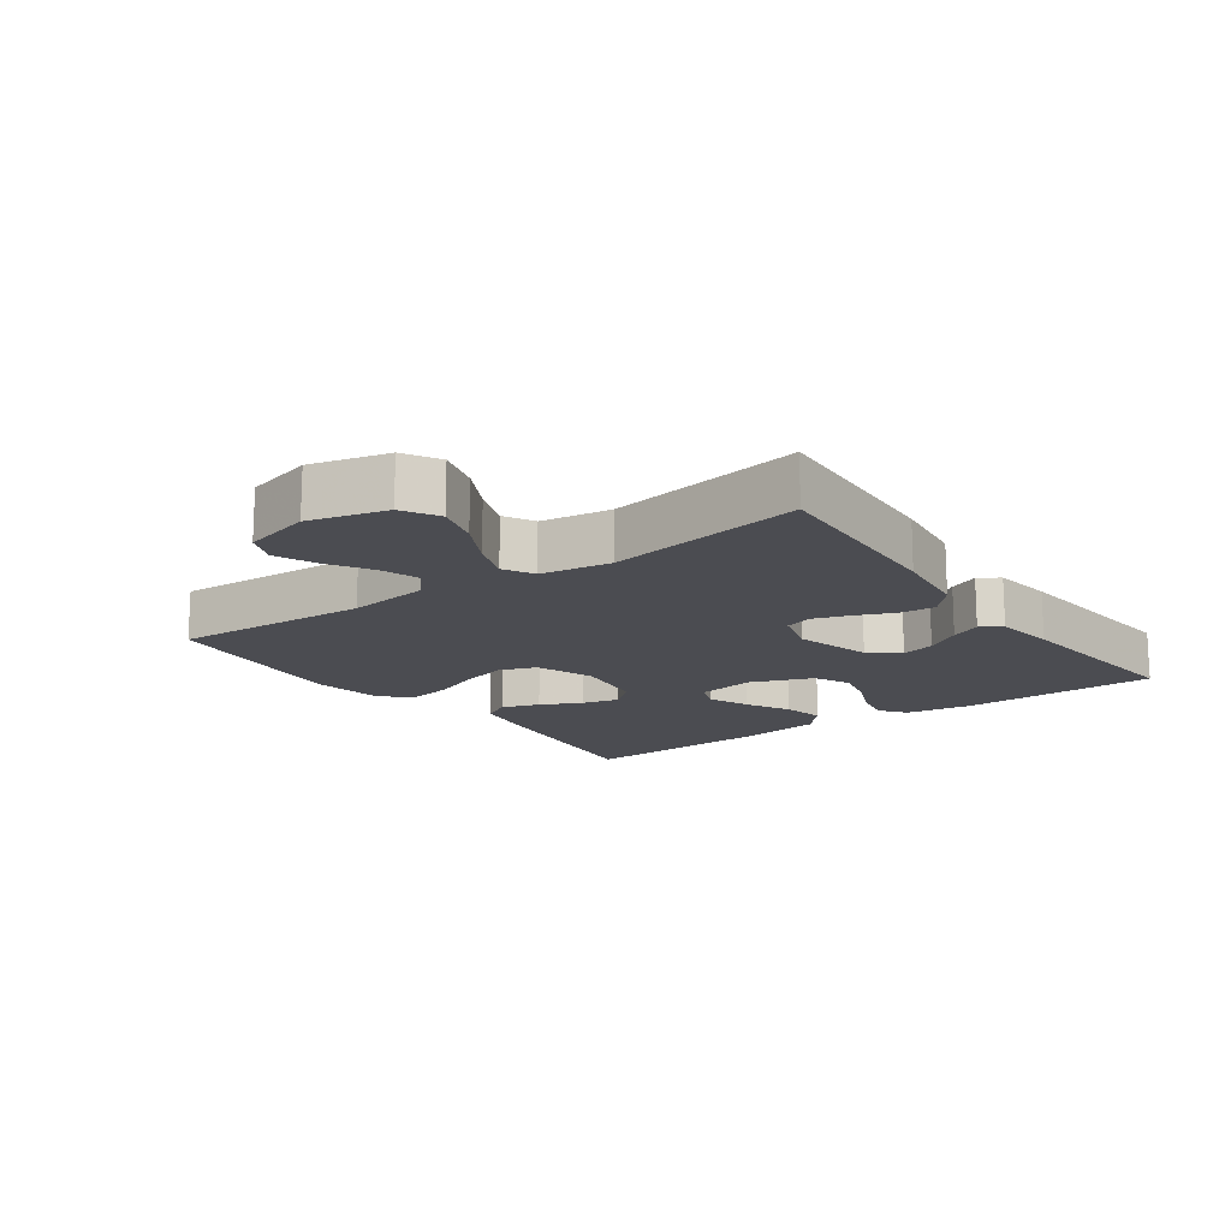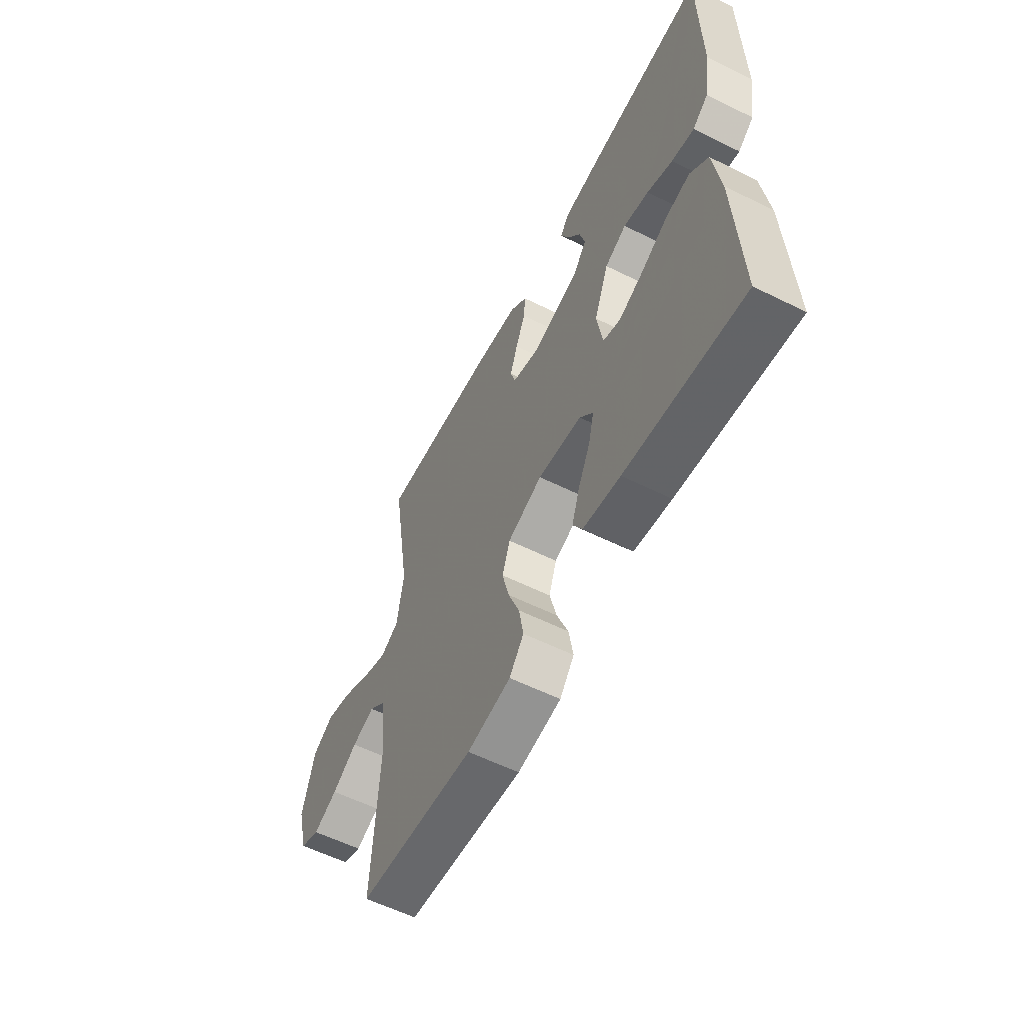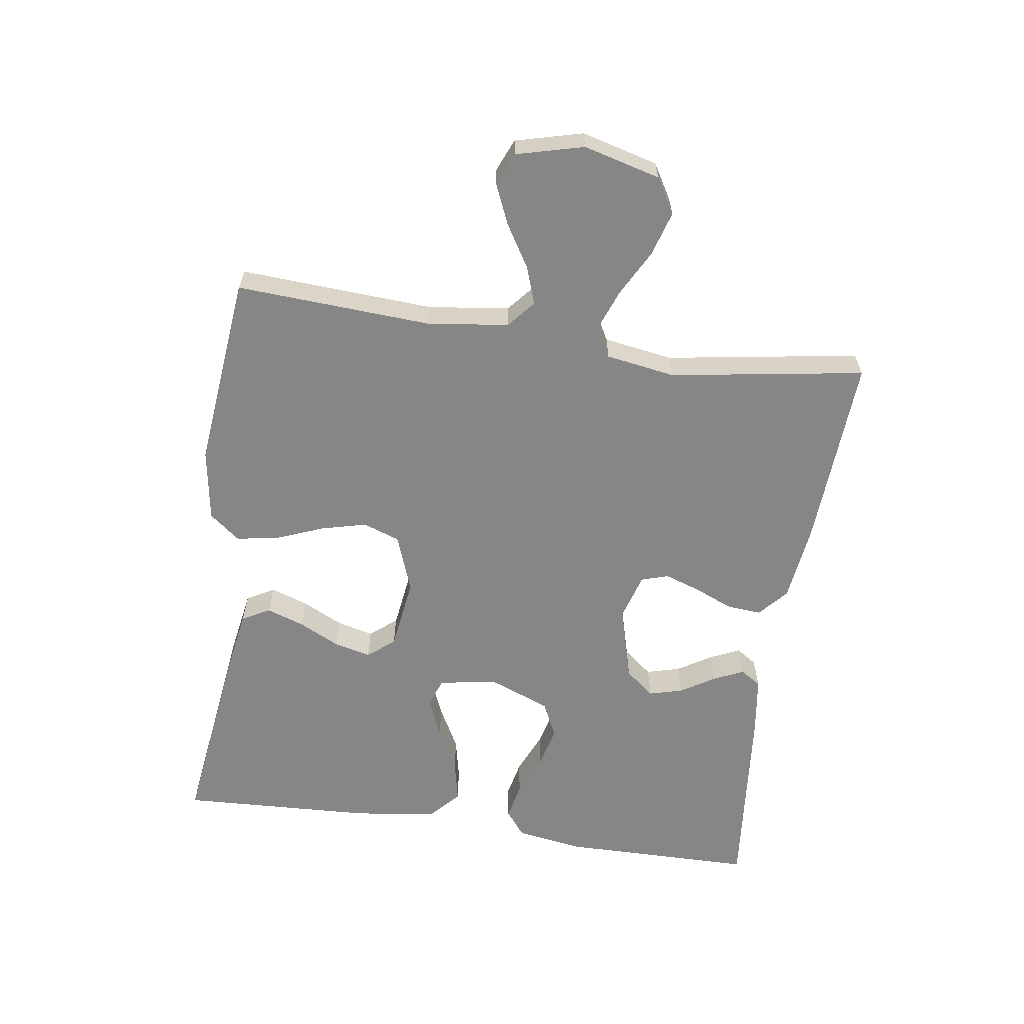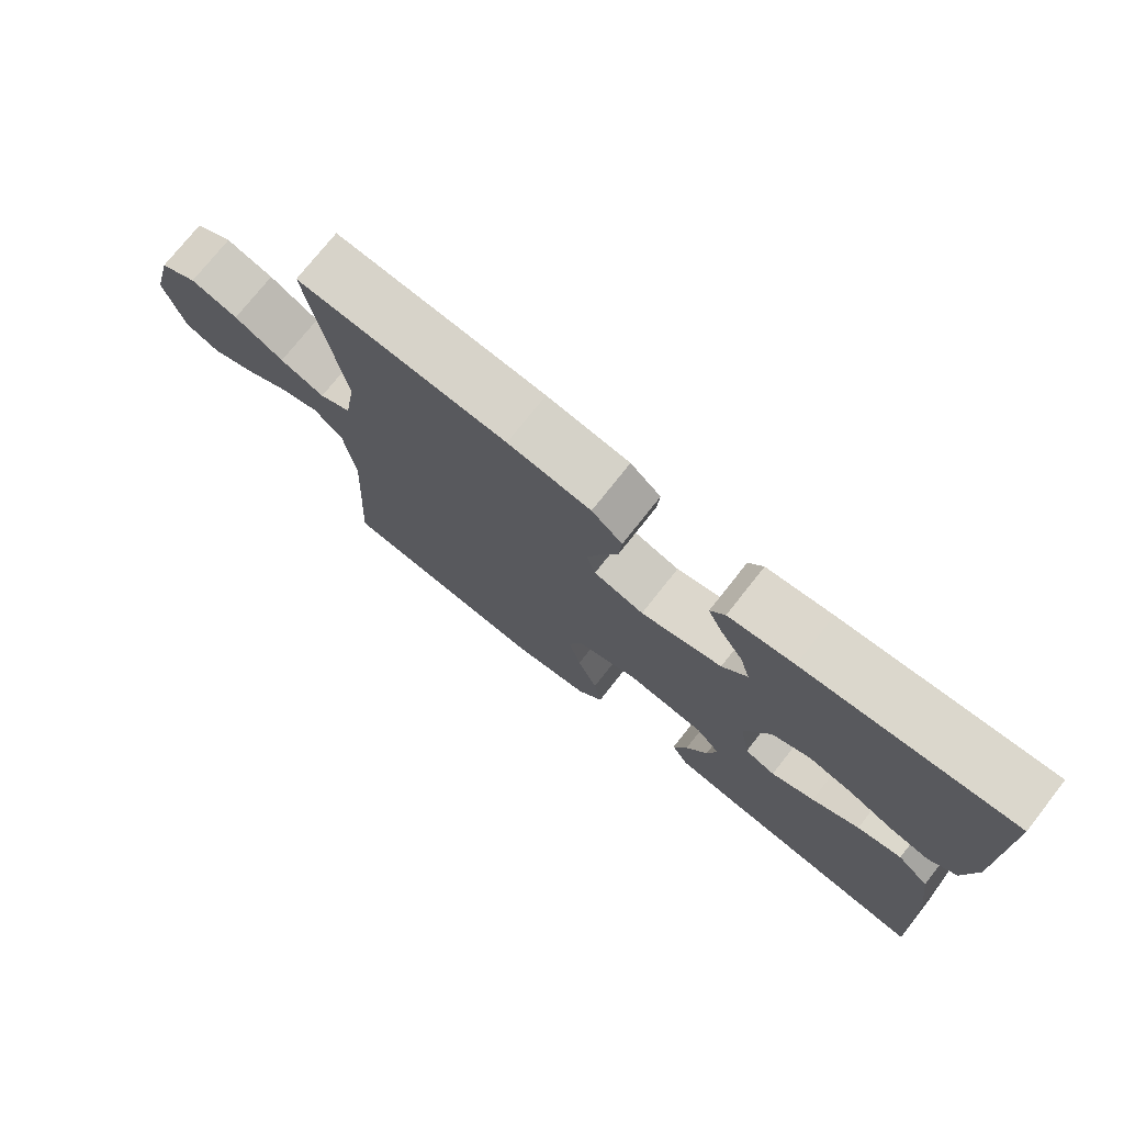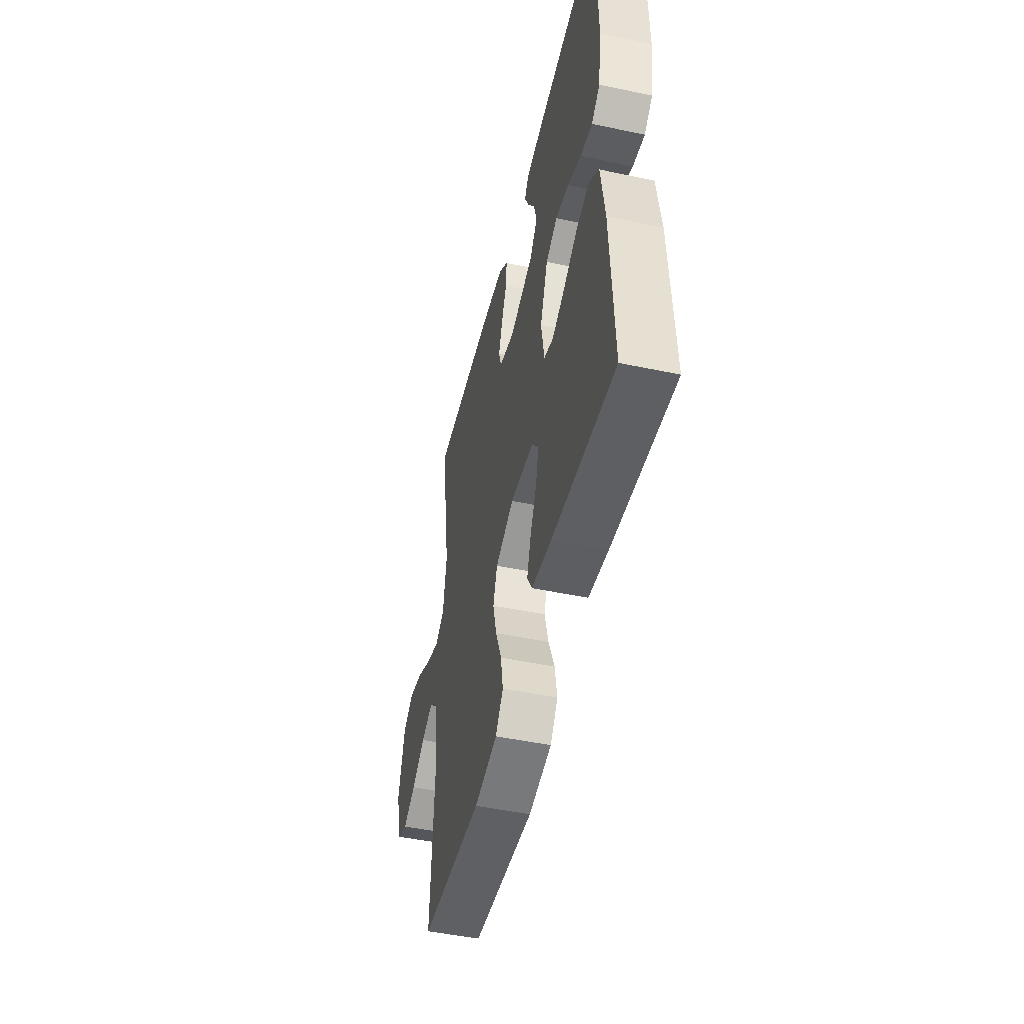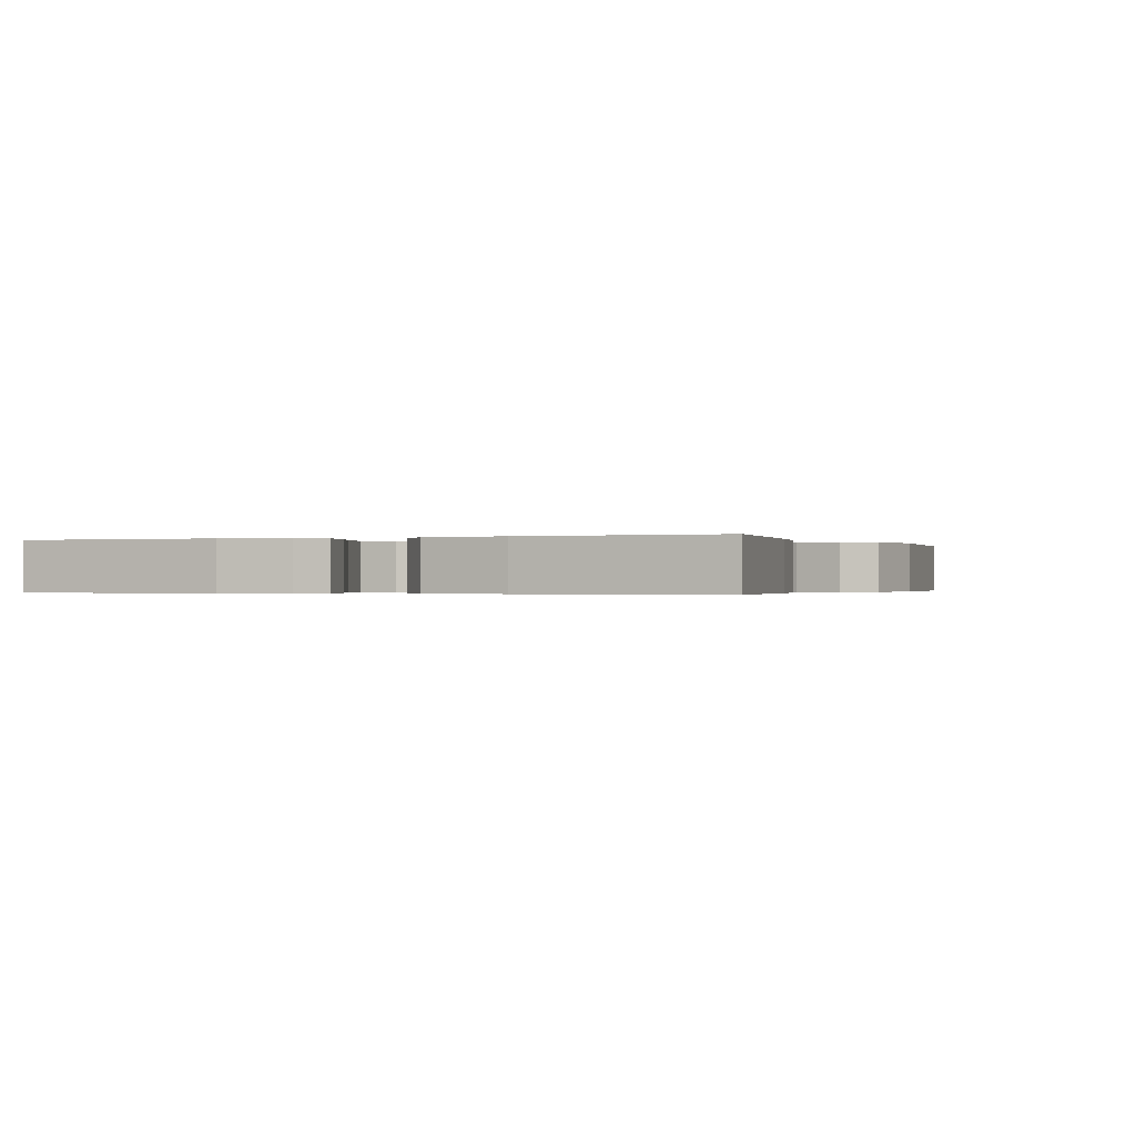
<metadata>
{"format":"obj","ext":"obj","renderer":"f3d","projection":"perspective","resolution":1024,"background":"white","views":[{"elev":-15.5,"azim":-54.2,"up":"+Y"},{"elev":-58.1,"azim":62.9,"up":"+Z"},{"elev":-62.0,"azim":-98.4,"up":"+Y"},{"elev":75.1,"azim":38.3,"up":"+Z"},{"elev":-48.6,"azim":76.8,"up":"+Z"},{"elev":-0.3,"azim":112.4,"up":"+Y"}]}
</metadata>
<code>
v 0.5 0.07 0.5
v 0.503 0.07 0.2
v 0.487 0.07 0.097
v 0.447 0.07 0.066
v 0.39 0.07 0.078
v 0.325 0.07 0.106
v 0.261 0.07 0.121
v 0.206 0.07 0.095
v 0.169 0.07 0
v 0.184 0.07 -0.09
v 0.228 0.07 -0.106
v 0.29 0.07 -0.08
v 0.358 0.07 -0.044
v 0.422 0.07 -0.03
v 0.468 0.07 -0.072
v 0.486 0.07 -0.2
v 0.5 0.07 -0.5
v 0.2 0.07 -0.461
v 0.105 0.07 -0.445
v 0.081 0.07 -0.402
v 0.101 0.07 -0.344
v 0.132 0.07 -0.281
v 0.146 0.07 -0.224
v 0.112 0.07 -0.183
v 0 0.07 -0.168
v -0.089 0.07 -0.201
v -0.109 0.07 -0.258
v -0.091 0.07 -0.328
v -0.062 0.07 -0.401
v -0.051 0.07 -0.466
v -0.088 0.07 -0.513
v -0.2 0.07 -0.531
v -0.5 0.07 -0.5
v -0.483 0.07 -0.2
v -0.499 0.07 -0.074
v -0.541 0.07 -0.038
v -0.599 0.07 -0.058
v -0.664 0.07 -0.098
v -0.726 0.07 -0.125
v -0.776 0.07 -0.104
v -0.803 0.07 0
v -0.772 0.07 0.118
v -0.718 0.07 0.15
v -0.65 0.07 0.13
v -0.579 0.07 0.092
v -0.515 0.07 0.068
v -0.469 0.07 0.093
v -0.452 0.07 0.2
v -0.5 0.07 0.5
v -0.2 0.07 0.483
v -0.081 0.07 0.468
v -0.037 0.07 0.429
v -0.041 0.07 0.376
v -0.066 0.07 0.317
v -0.085 0.07 0.261
v -0.072 0.07 0.219
v 0 0.07 0.198
v 0.117 0.07 0.23
v 0.153 0.07 0.275
v 0.139 0.07 0.327
v 0.106 0.07 0.38
v 0.085 0.07 0.426
v 0.106 0.07 0.458
v 0.2 0.07 0.471
v 0.5 0 0.5
v 0.503 0 0.2
v 0.487 0 0.097
v 0.447 0 0.066
v 0.39 0 0.078
v 0.325 0 0.106
v 0.261 0 0.121
v 0.206 0 0.095
v 0.169 0 0
v 0.184 0 -0.09
v 0.228 0 -0.106
v 0.29 0 -0.08
v 0.358 0 -0.044
v 0.422 0 -0.03
v 0.468 0 -0.072
v 0.486 0 -0.2
v 0.5 0 -0.5
v 0.2 0 -0.461
v 0.105 0 -0.445
v 0.081 0 -0.402
v 0.101 0 -0.344
v 0.132 0 -0.281
v 0.146 0 -0.224
v 0.112 0 -0.183
v 0 0 -0.168
v -0.089 0 -0.201
v -0.109 0 -0.258
v -0.091 0 -0.328
v -0.062 0 -0.401
v -0.051 0 -0.466
v -0.088 0 -0.513
v -0.2 0 -0.531
v -0.5 0 -0.5
v -0.483 0 -0.2
v -0.499 0 -0.074
v -0.541 0 -0.038
v -0.599 0 -0.058
v -0.664 0 -0.098
v -0.726 0 -0.125
v -0.776 0 -0.104
v -0.803 0 0
v -0.772 0 0.118
v -0.718 0 0.15
v -0.65 0 0.13
v -0.579 0 0.092
v -0.515 0 0.068
v -0.469 0 0.093
v -0.452 0 0.2
v -0.5 0 0.5
v -0.2 0 0.483
v -0.081 0 0.468
v -0.037 0 0.429
v -0.041 0 0.376
v -0.066 0 0.317
v -0.085 0 0.261
v -0.072 0 0.219
v 0 0 0.198
v 0.117 0 0.23
v 0.153 0 0.275
v 0.139 0 0.327
v 0.106 0 0.38
v 0.085 0 0.426
v 0.106 0 0.458
v 0.2 0 0.471
f 4 5 6
f 3 4 6
f 2 3 6
f 1 2 6
f 64 1 6
f 63 64 6
f 62 63 6
f 61 62 6
f 60 61 6
f 59 60 6 7
f 58 59 7 8
f 57 58 8 9
f 56 57 9 10
f 52 53 54
f 51 52 54
f 50 51 54
f 49 50 54
f 48 49 54
f 47 48 54 55
f 46 47 55 56
f 43 44 45
f 42 43 45
f 41 42 45
f 40 41 45
f 39 40 45
f 38 39 45
f 37 38 45
f 36 37 45 46
f 46 56 10
f 36 46 10
f 35 36 10
f 32 33 34
f 31 32 34
f 30 31 34
f 29 30 34
f 28 29 34
f 27 28 34 35
f 20 21 22
f 19 20 22
f 18 19 22
f 17 18 22
f 16 17 22
f 15 16 22
f 14 15 22
f 13 14 22
f 12 13 22
f 11 12 22 23
f 10 11 23 24
f 26 27 35
f 25 26 35 10
f 10 24 25
f 70 69 68
f 70 68 67
f 70 67 66
f 70 66 65
f 70 65 128
f 70 128 127
f 70 127 126
f 70 126 125
f 70 125 124
f 71 70 124 123
f 72 71 123 122
f 73 72 122 121
f 74 73 121 120
f 118 117 116
f 118 116 115
f 118 115 114
f 118 114 113
f 118 113 112
f 119 118 112 111
f 120 119 111 110
f 109 108 107
f 109 107 106
f 109 106 105
f 109 105 104
f 109 104 103
f 109 103 102
f 109 102 101
f 110 109 101 100
f 74 120 110
f 74 110 100
f 74 100 99
f 98 97 96
f 98 96 95
f 98 95 94
f 98 94 93
f 98 93 92
f 99 98 92 91
f 86 85 84
f 86 84 83
f 86 83 82
f 86 82 81
f 86 81 80
f 86 80 79
f 86 79 78
f 86 78 77
f 86 77 76
f 87 86 76 75
f 88 87 75 74
f 99 91 90
f 74 99 90 89
f 89 88 74
f 1 65 66 2
f 2 66 67 3
f 3 67 68 4
f 4 68 69 5
f 5 69 70 6
f 6 70 71 7
f 7 71 72 8
f 8 72 73 9
f 9 73 74 10
f 10 74 75 11
f 11 75 76 12
f 12 76 77 13
f 13 77 78 14
f 14 78 79 15
f 15 79 80 16
f 16 80 81 17
f 17 81 82 18
f 18 82 83 19
f 19 83 84 20
f 20 84 85 21
f 21 85 86 22
f 22 86 87 23
f 23 87 88 24
f 24 88 89 25
f 25 89 90 26
f 26 90 91 27
f 27 91 92 28
f 28 92 93 29
f 29 93 94 30
f 30 94 95 31
f 31 95 96 32
f 32 96 97 33
f 33 97 98 34
f 34 98 99 35
f 35 99 100 36
f 36 100 101 37
f 37 101 102 38
f 38 102 103 39
f 39 103 104 40
f 40 104 105 41
f 41 105 106 42
f 42 106 107 43
f 43 107 108 44
f 44 108 109 45
f 45 109 110 46
f 46 110 111 47
f 47 111 112 48
f 48 112 113 49
f 49 113 114 50
f 50 114 115 51
f 51 115 116 52
f 52 116 117 53
f 53 117 118 54
f 54 118 119 55
f 55 119 120 56
f 56 120 121 57
f 57 121 122 58
f 58 122 123 59
f 59 123 124 60
f 60 124 125 61
f 61 125 126 62
f 62 126 127 63
f 63 127 128 64
f 64 128 65 1

</code>
